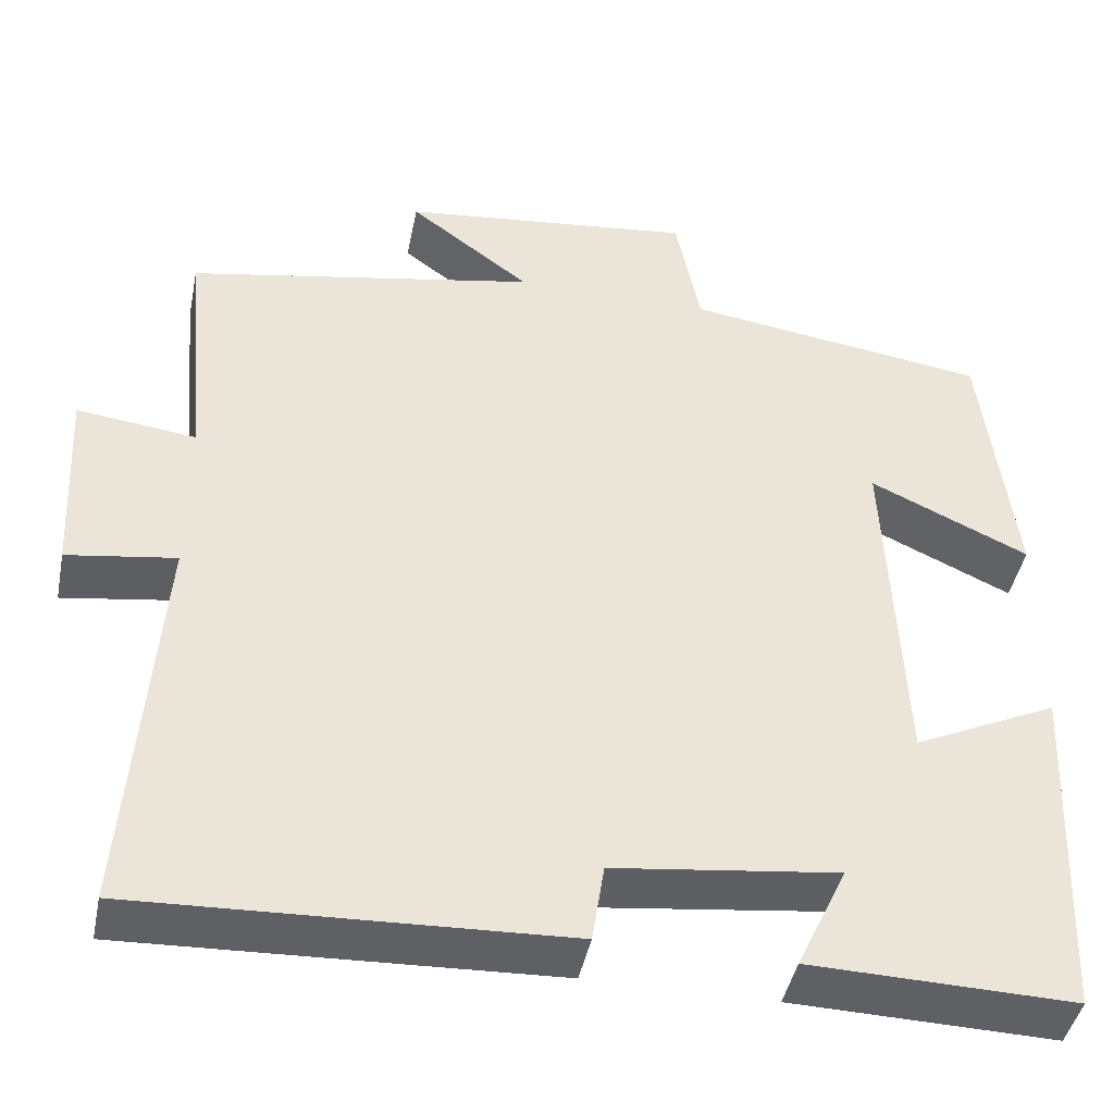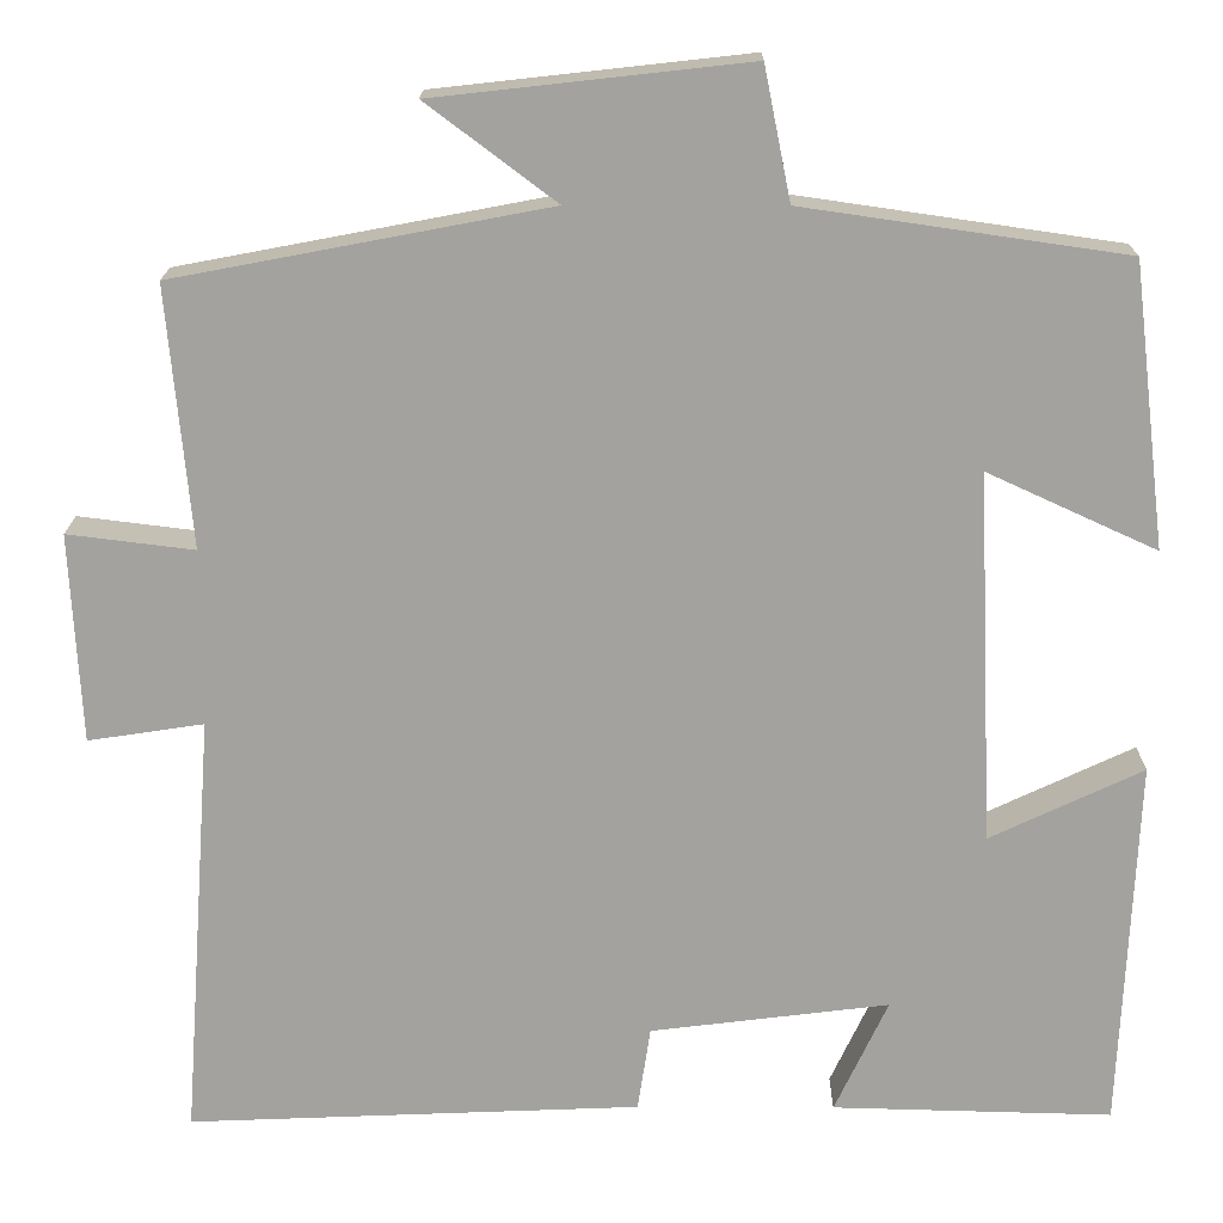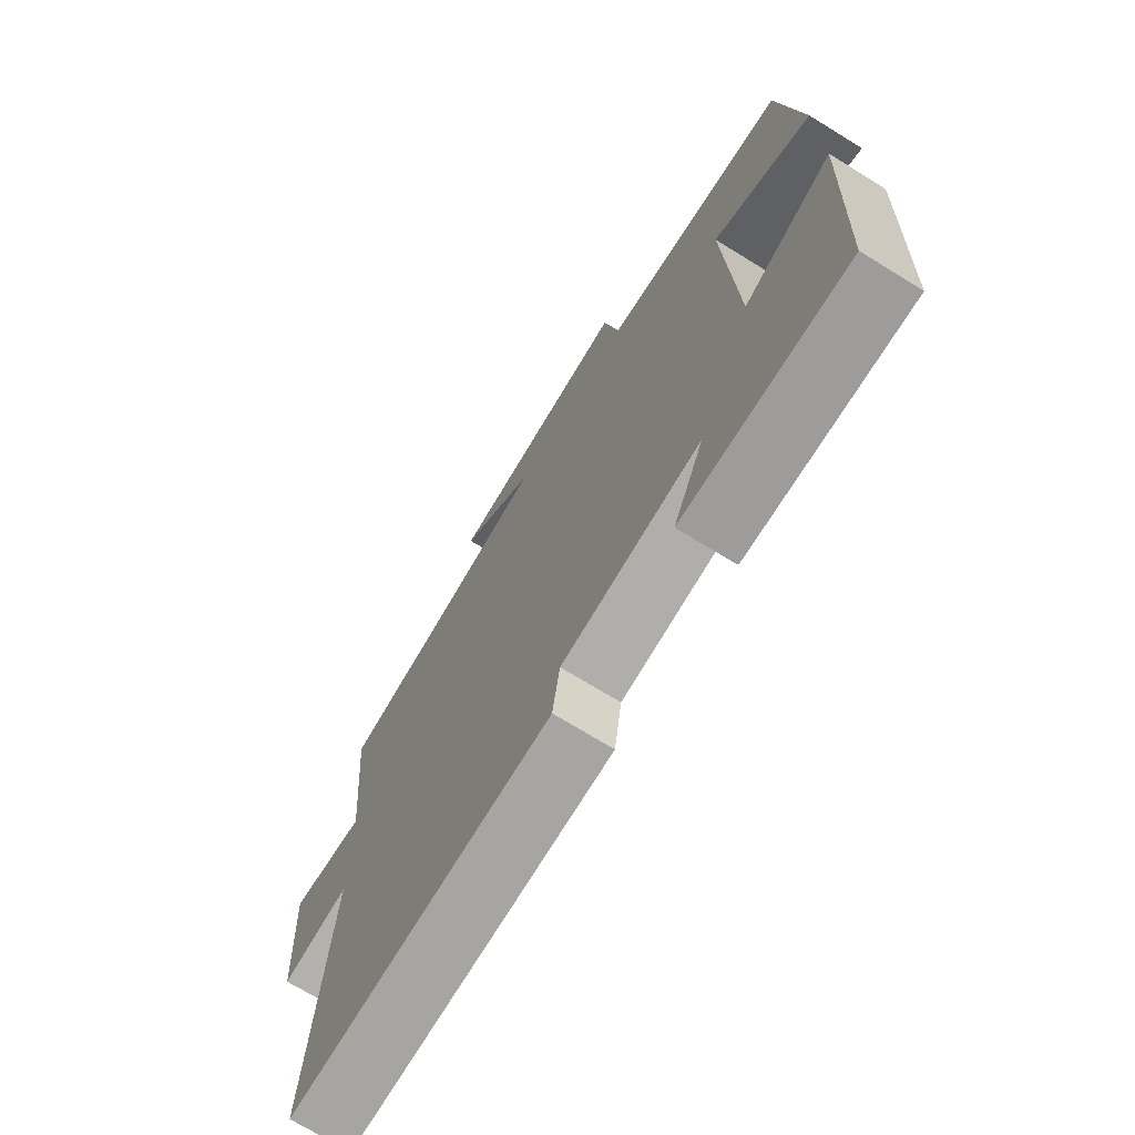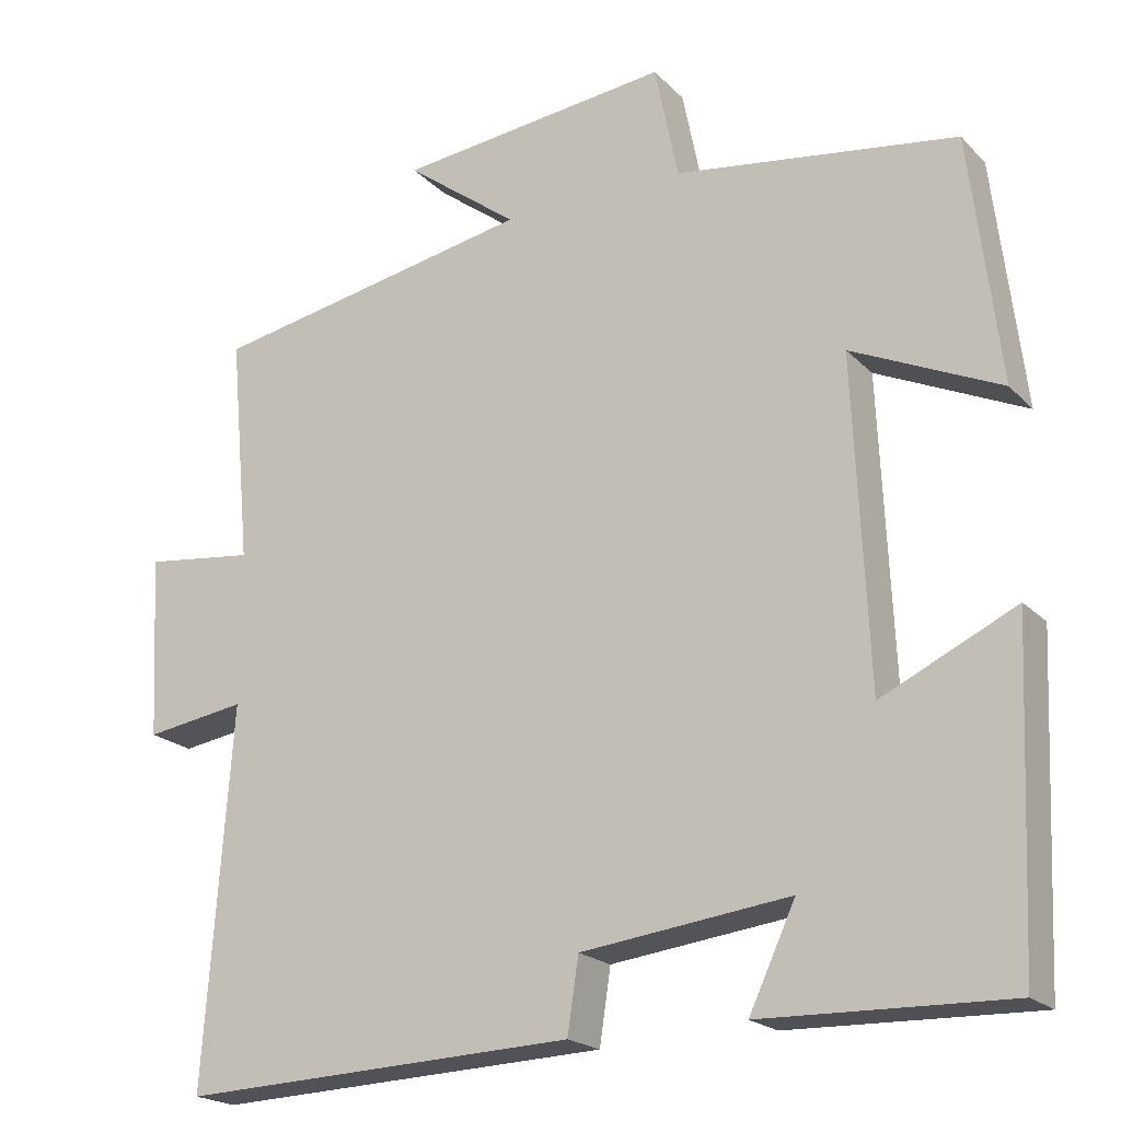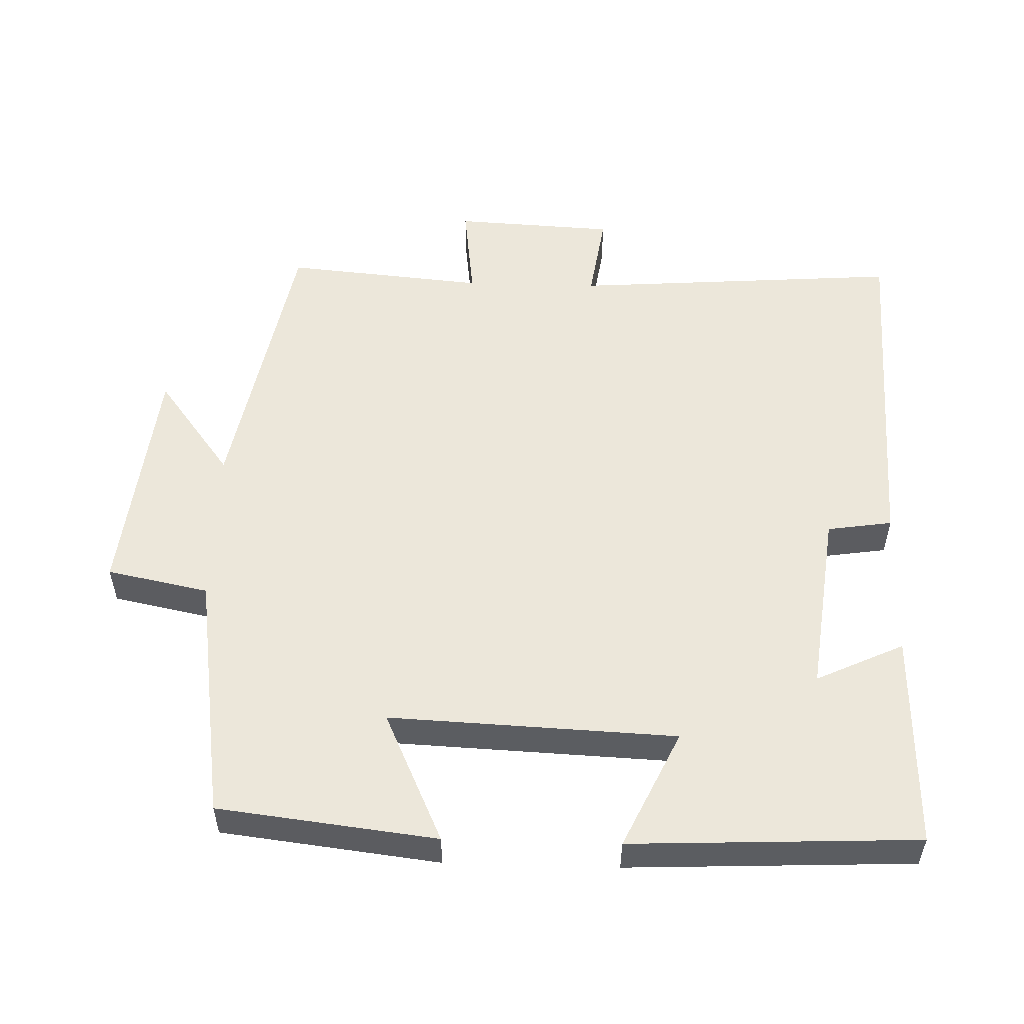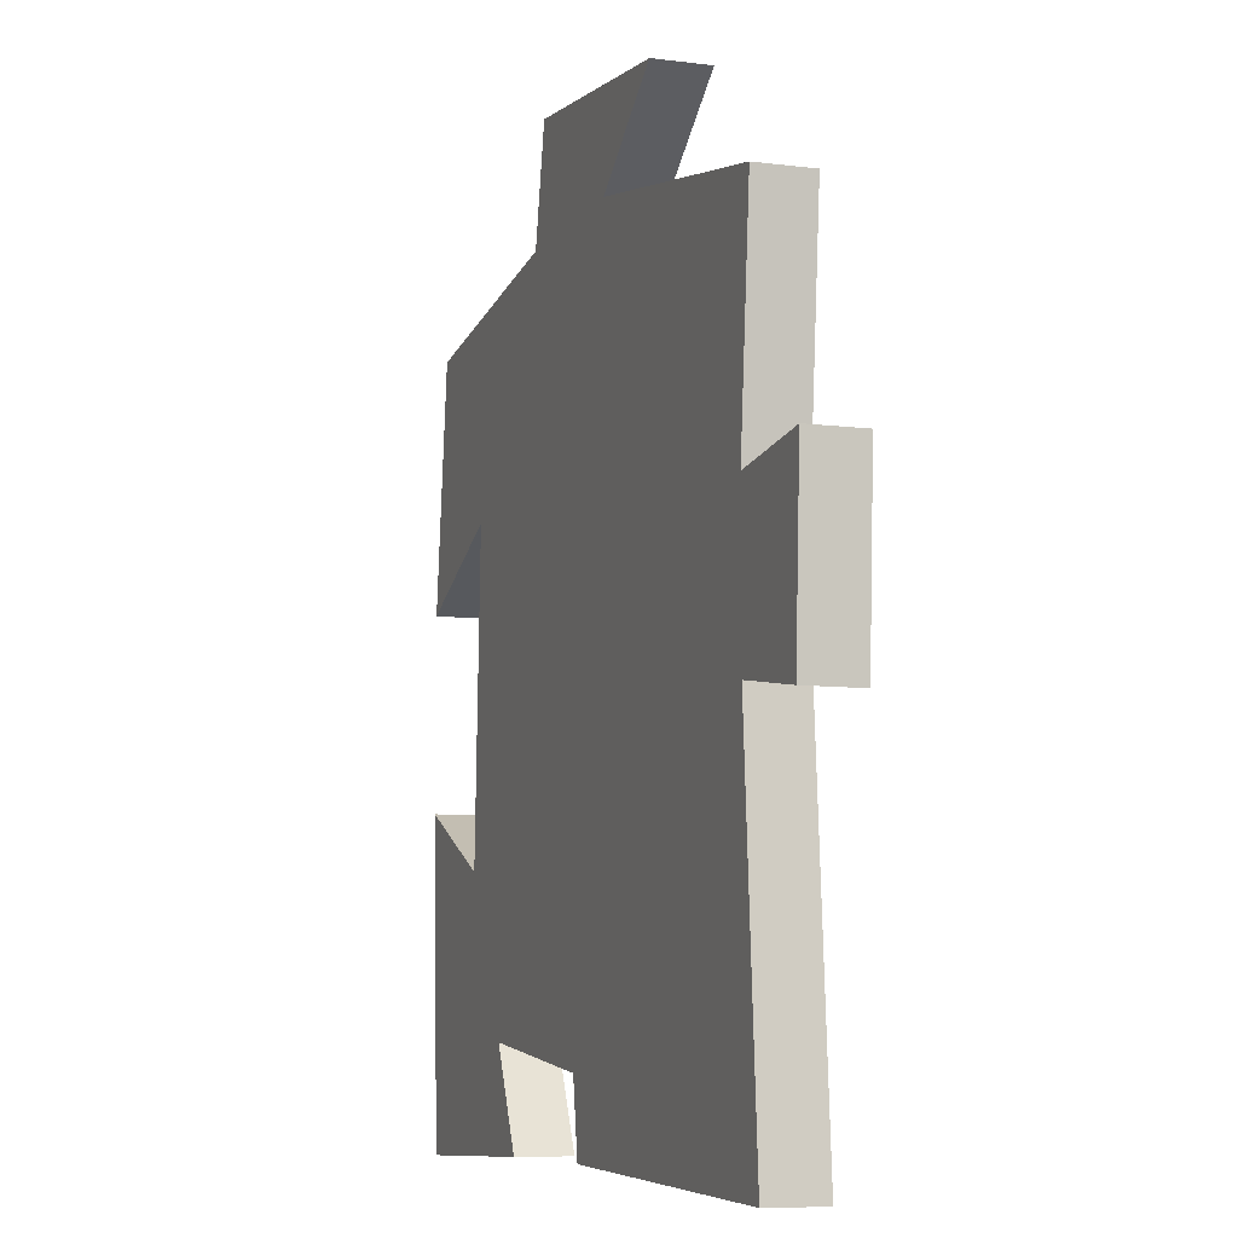
<metadata>
{"format":"obj","ext":"obj","renderer":"f3d","projection":"perspective","resolution":1024,"background":"white","views":[{"elev":-43.7,"azim":-11.3,"up":"+Z"},{"elev":17.4,"azim":0.4,"up":"+Z"},{"elev":-71.5,"azim":58.4,"up":"+Z"},{"elev":-20.4,"azim":30.4,"up":"+Z"},{"elev":53.8,"azim":91.7,"up":"+Y"},{"elev":-8.1,"azim":-109.5,"up":"+Z"}]}
</metadata>
<code>
v 0.482 0.07 -0.508
v 0.176 0.07 -0.5
v 0.234 0.07 -0.376
v -0.026 0.07 -0.408
v -0.04 0.07 -0.5
v -0.534 0.07 -0.52
v -0.5 0.07 -0.053
v -0.626 0.07 -0.072
v -0.638 0.07 0.156
v -0.5 0.07 0.139
v -0.526 0.07 0.423
v -0.119 0.07 0.5
v -0.26 0.07 0.606
v 0.082 0.07 0.644
v 0.111 0.07 0.5
v 0.463 0.07 0.449
v 0.5 0.07 0.14
v 0.315 0.07 0.225
v 0.333 0.07 -0.181
v 0.5 0.07 -0.102
v 0.482 0 -0.508
v 0.176 0 -0.5
v 0.234 0 -0.376
v -0.026 0 -0.408
v -0.04 0 -0.5
v -0.534 0 -0.52
v -0.5 0 -0.053
v -0.626 0 -0.072
v -0.638 0 0.156
v -0.5 0 0.139
v -0.526 0 0.423
v -0.119 0 0.5
v -0.26 0 0.606
v 0.082 0 0.644
v 0.111 0 0.5
v 0.463 0 0.449
v 0.5 0 0.14
v 0.315 0 0.225
v 0.333 0 -0.181
v 0.5 0 -0.102
f 19 20 1 2
f 15 16 17 18
f 15 18 19
f 12 13 14 15
f 10 11 12 15
f 10 15 19
f 7 8 9 10
f 7 10 19
f 4 5 6 7
f 3 4 7 19
f 2 3 19
f 22 21 40 39
f 38 37 36 35
f 39 38 35
f 35 34 33 32
f 35 32 31 30
f 39 35 30
f 30 29 28 27
f 39 30 27
f 27 26 25 24
f 39 27 24 23
f 39 23 22
f 1 21 22 2
f 2 22 23 3
f 3 23 24 4
f 4 24 25 5
f 5 25 26 6
f 6 26 27 7
f 7 27 28 8
f 8 28 29 9
f 9 29 30 10
f 10 30 31 11
f 11 31 32 12
f 12 32 33 13
f 13 33 34 14
f 14 34 35 15
f 15 35 36 16
f 16 36 37 17
f 17 37 38 18
f 18 38 39 19
f 19 39 40 20
f 20 40 21 1

</code>
